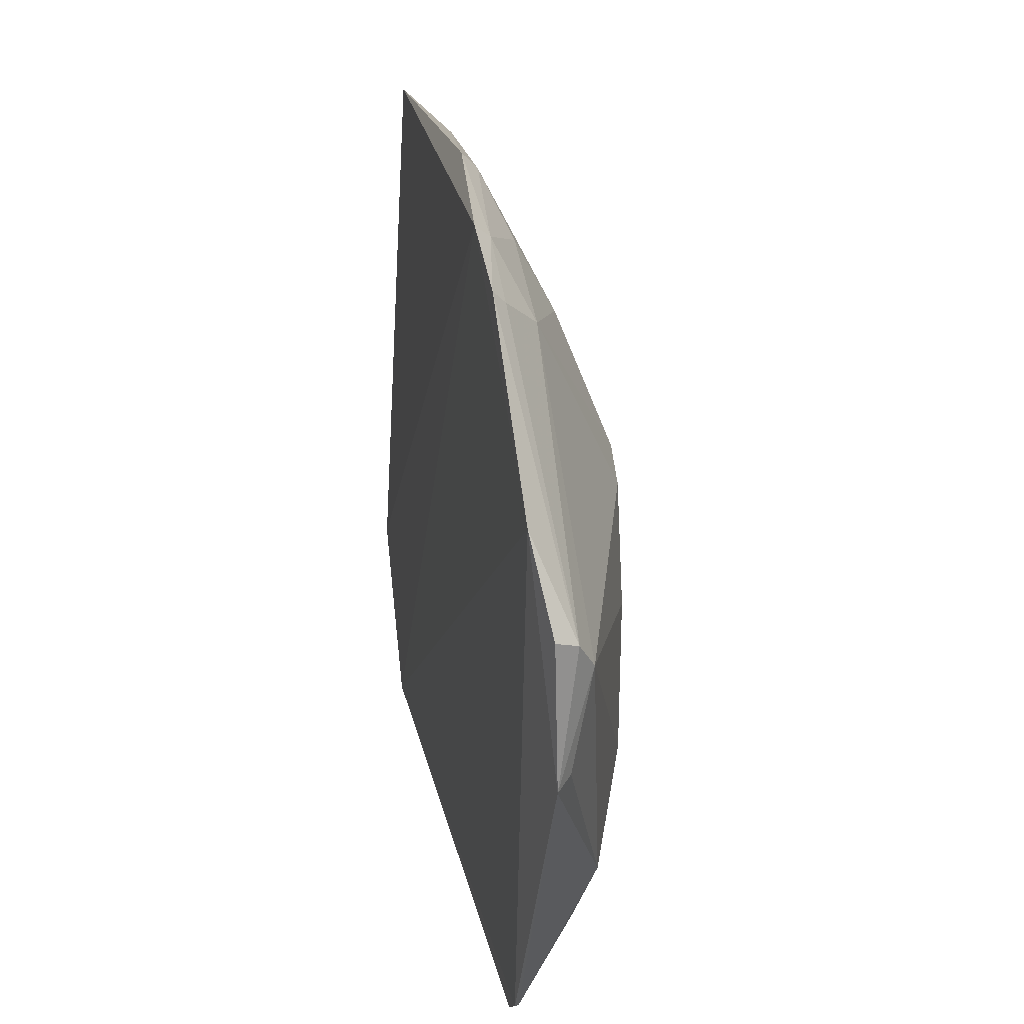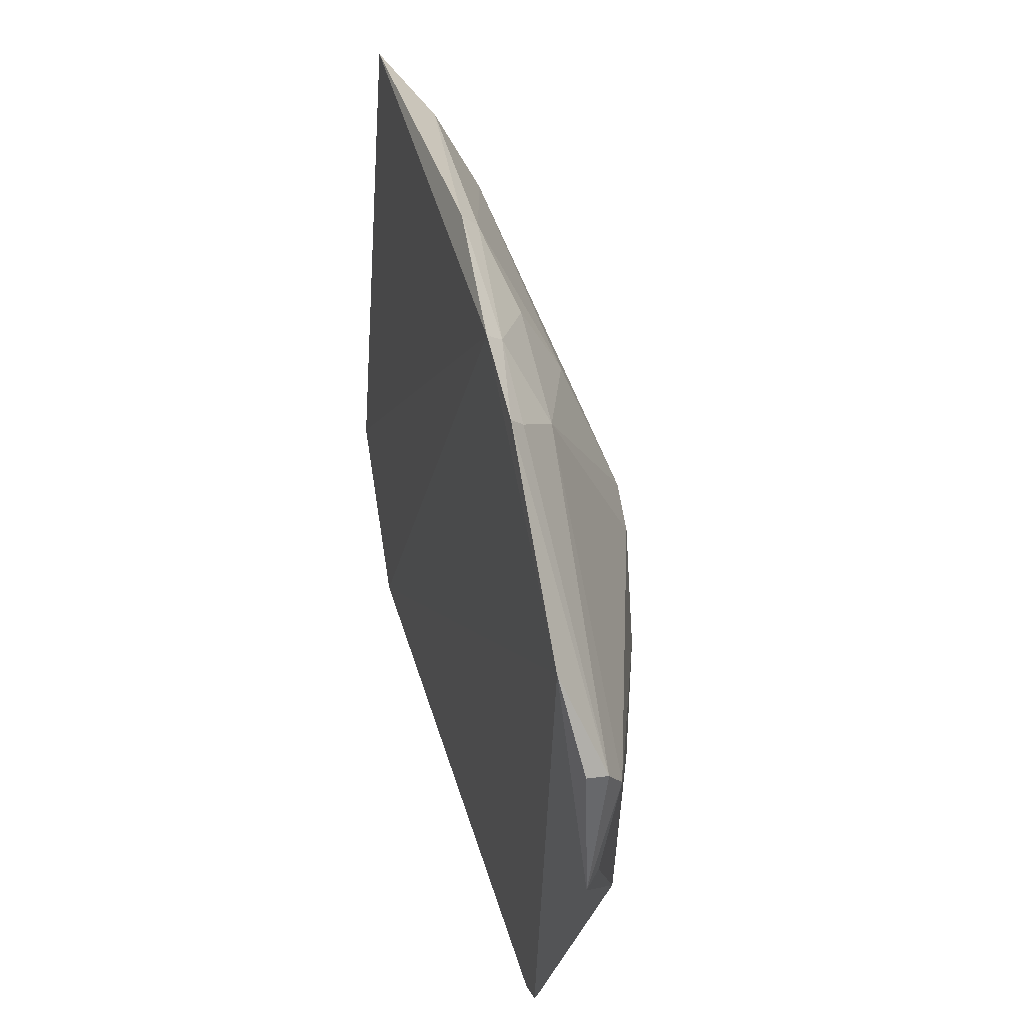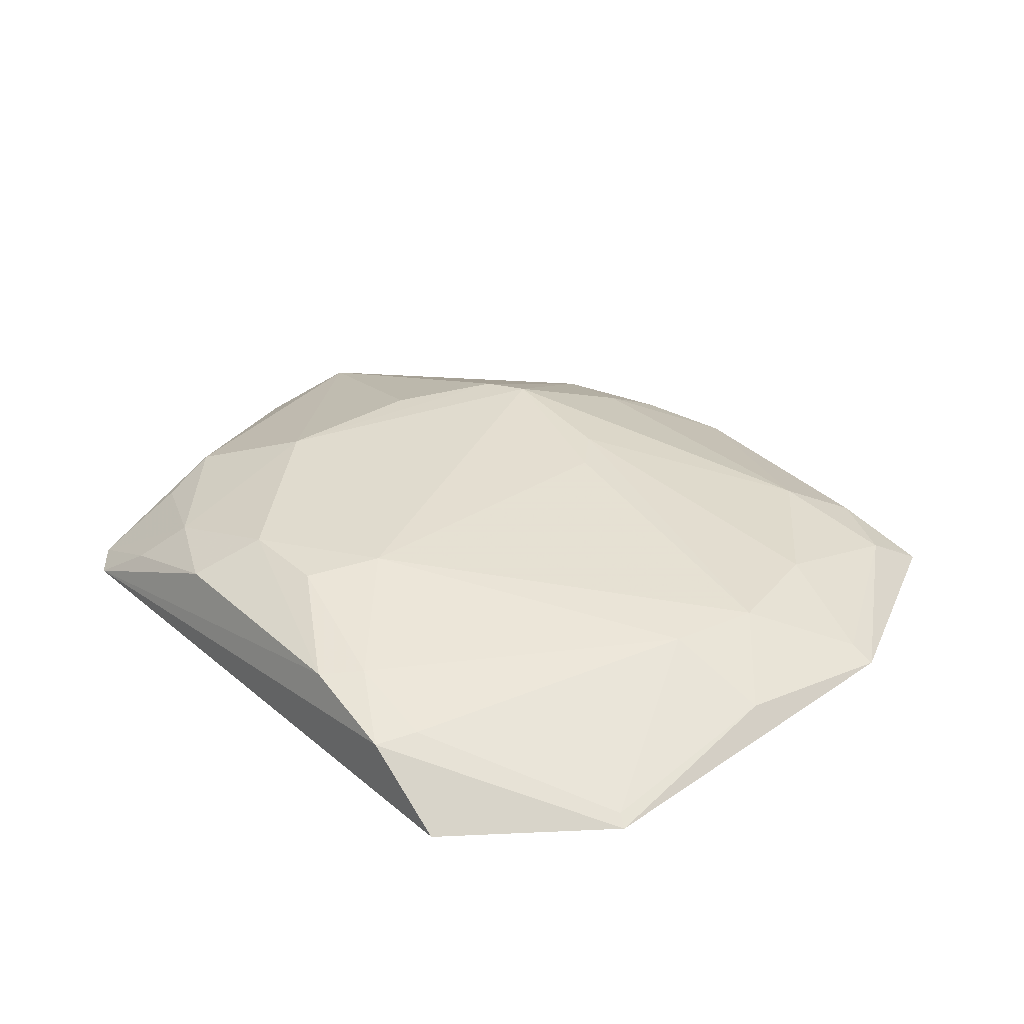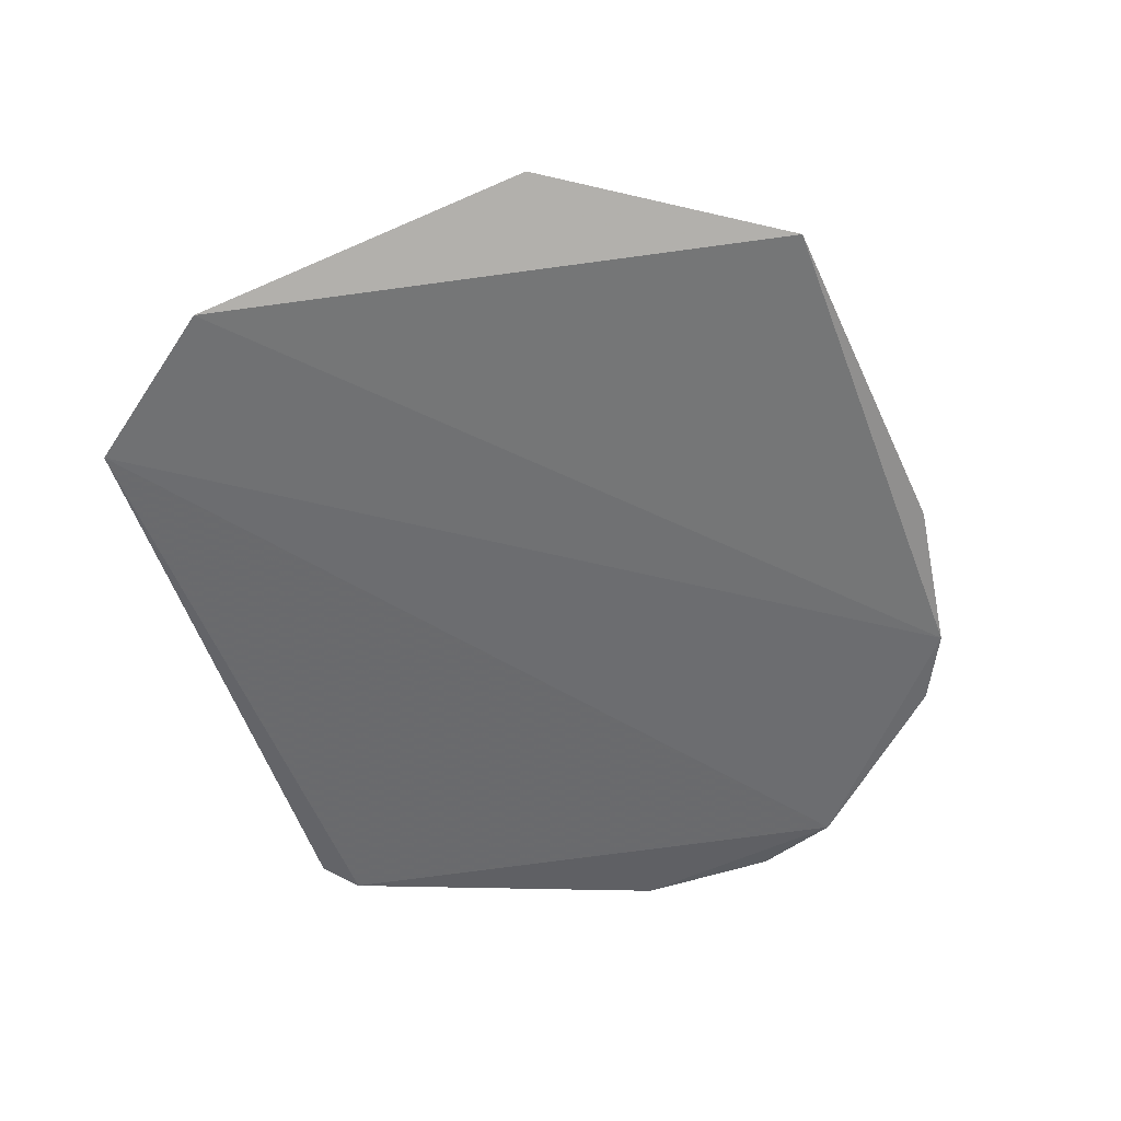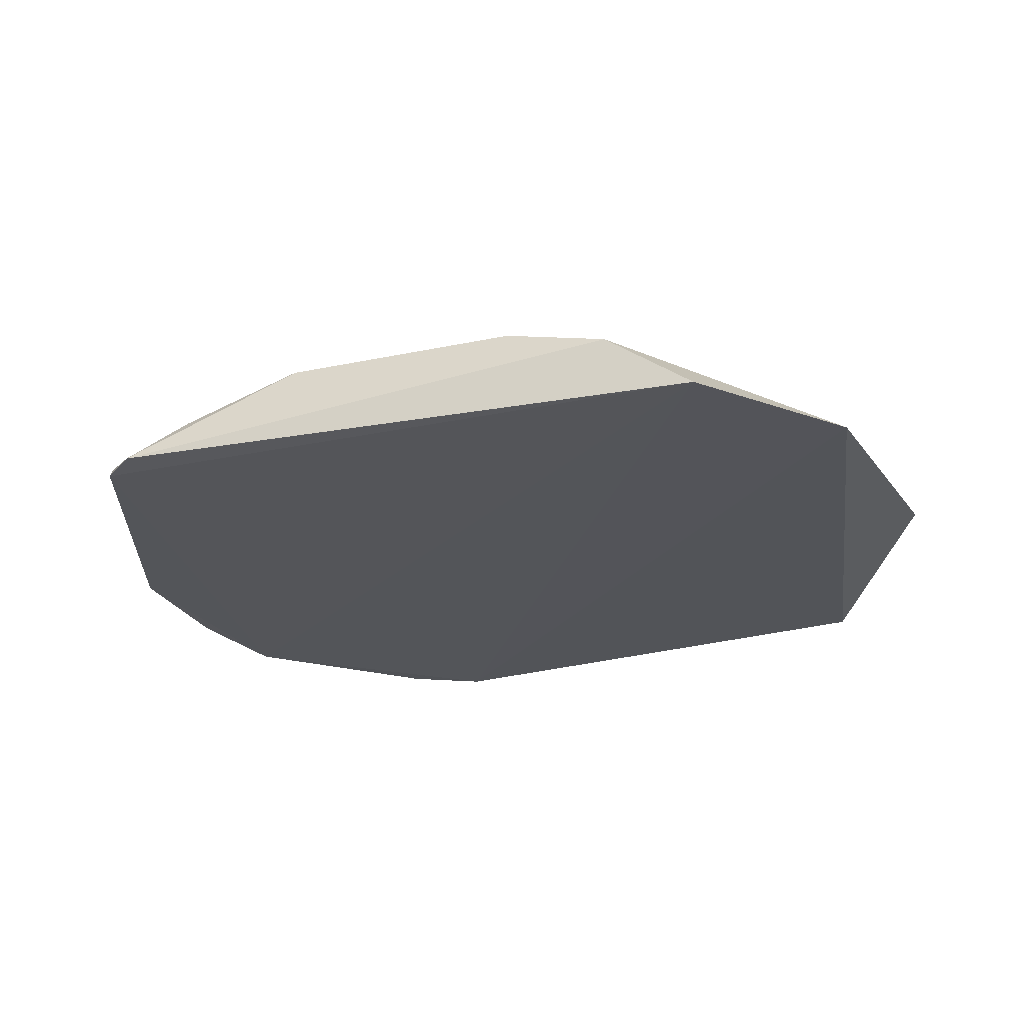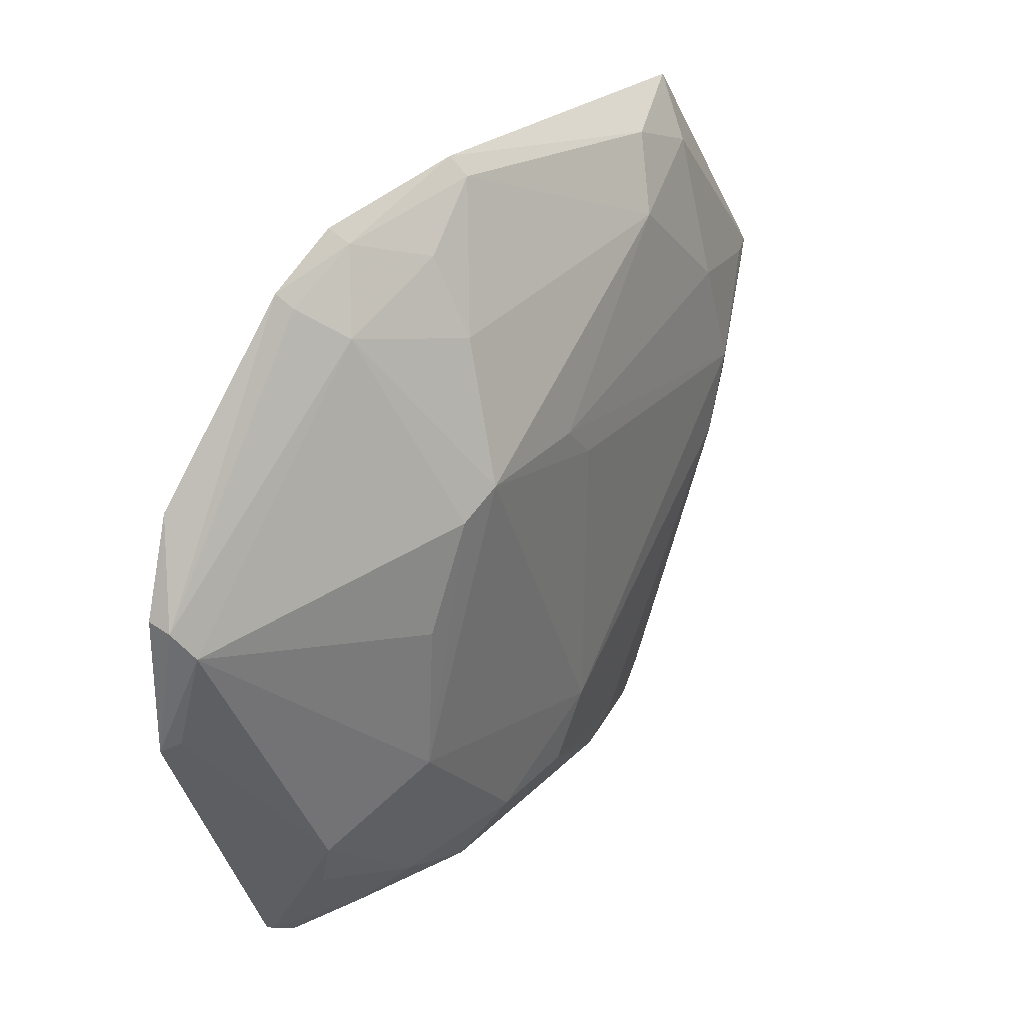
<metadata>
{"format":"obj","ext":"obj","renderer":"f3d","projection":"perspective","resolution":1024,"background":"white","views":[{"elev":26.3,"azim":-101.3,"up":"+Y"},{"elev":41.9,"azim":-104.7,"up":"+Y"},{"elev":32.8,"azim":49.0,"up":"+Z"},{"elev":-54.2,"azim":108.3,"up":"+Z"},{"elev":-24.3,"azim":19.0,"up":"+Z"},{"elev":33.9,"azim":-52.7,"up":"+Y"}]}
</metadata>
<code>
v -0.1033 -0.1644 0.2489
v -0.05687 -0.106 0.2502
v -0.2711 0.0296 0.3044
v -0.2938 0.1258 0.2501
v -0.09875 0.1177 0.2563
v -0.3523 -0.1562 0.2523
v -0.2078 -0.1071 0.2997
v -0.2328 0.1257 0.2625
v -0.398 0.02009 0.264
v -0.3823 0.05531 0.2502
v -0.1373 -0.1642 0.2733
v -0.3077 -0.07723 0.3005
v -0.08956 -0.004567 0.2873
v -0.2346 0.1325 0.2563
v -0.3059 0.09406 0.2691
v -0.1464 0.08273 0.2839
v -0.4012 -0.03237 0.2566
v -0.2687 -0.1599 0.284
v -0.3382 -0.1675 0.253
v -0.3052 -0.01807 0.3013
v -0.2071 0.01092 0.3001
v -0.04865 0.02757 0.2687
v -0.09693 -0.03858 0.2862
v -0.1331 0.1089 0.2701
v -0.2903 0.1202 0.2562
v -0.2609 0.07979 0.2851
v -0.2876 0.02188 0.3032
v -0.3227 0.1129 0.2507
v -0.3991 0.02249 0.2558
v -0.3478 -0.102 0.2837
v -0.2201 -0.1351 0.297
v -0.1774 -0.1616 0.2834
v -0.3925 0.009232 0.2704
v -0.2208 0.0259 0.3007
v -0.1028 0.03909 0.2852
v -0.131 -0.1485 0.2751
v -0.06038 -0.03021 0.269
v -0.1035 0.09498 0.2702
v -0.262 0.1081 0.2702
v -0.3195 0.1074 0.2557
v -0.3022 -0.1436 0.2843
v -0.2556 -0.1349 0.2974
v -0.1651 -0.1478 0.2852
v -0.396 -0.02899 0.2622
v -0.0587 0.02711 0.2727
v -0.06178 -0.1036 0.2536
v -0.1017 0.1123 0.2601
v -0.316 -0.1593 0.269
v -0.3502 -0.1576 0.254
v -0.3432 -0.125 0.2753
f 2 1 4
f 5 2 4
f 10 4 1
f 10 1 6
f 11 1 2
f 12 7 3
f 14 5 4
f 17 10 6
f 19 6 1
f 19 1 11
f 21 3 7
f 21 7 13
f 22 2 5
f 23 13 7
f 24 14 8
f 24 5 14
f 24 8 16
f 25 14 4
f 25 8 14
f 26 15 3
f 26 16 8
f 26 3 16
f 27 3 15
f 27 20 12
f 27 12 3
f 28 10 9
f 28 4 10
f 28 25 4
f 29 17 9
f 29 9 10
f 29 10 17
f 32 19 11
f 32 18 19
f 33 12 20
f 33 30 12
f 33 9 17
f 33 20 27
f 33 27 15
f 33 15 9
f 34 16 3
f 34 3 21
f 34 21 13
f 35 34 13
f 35 16 34
f 36 11 2
f 37 22 13
f 37 13 23
f 37 2 22
f 38 24 16
f 38 16 35
f 38 22 5
f 39 25 15
f 39 15 26
f 39 26 8
f 39 8 25
f 40 28 9
f 40 9 15
f 40 15 25
f 40 25 28
f 41 12 30
f 42 31 7
f 42 7 12
f 42 12 41
f 42 41 18
f 42 32 31
f 42 18 32
f 43 7 31
f 43 31 32
f 43 32 11
f 43 11 36
f 43 36 23
f 43 23 7
f 44 33 17
f 44 17 30
f 44 30 33
f 45 35 13
f 45 13 22
f 45 38 35
f 45 22 38
f 46 36 2
f 46 23 36
f 46 37 23
f 46 2 37
f 47 38 5
f 47 5 24
f 47 24 38
f 48 19 18
f 48 18 41
f 49 6 19
f 49 19 48
f 49 30 17
f 49 17 6
f 49 48 41
f 50 49 41
f 50 41 30
f 50 30 49

</code>
